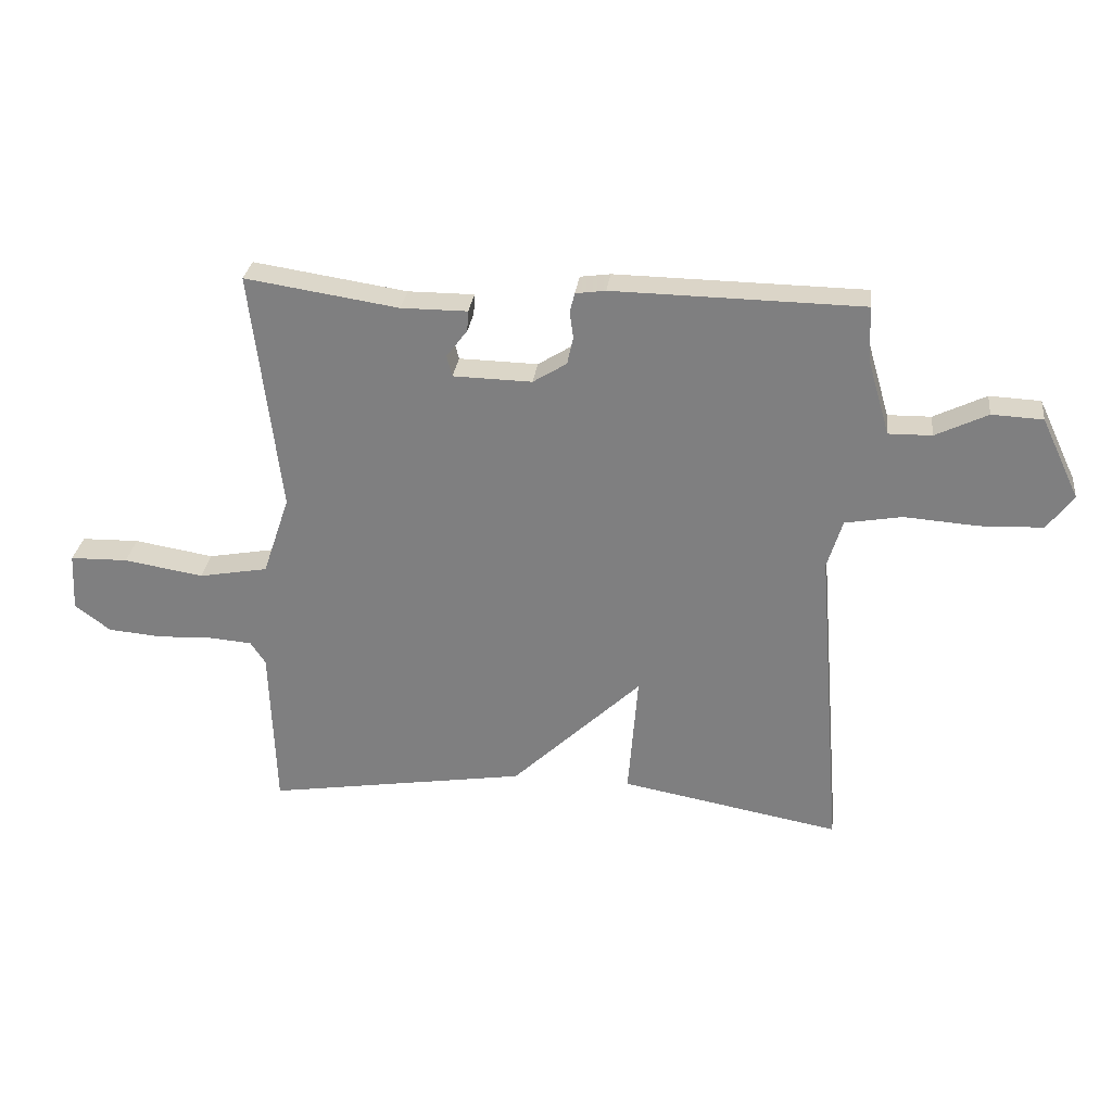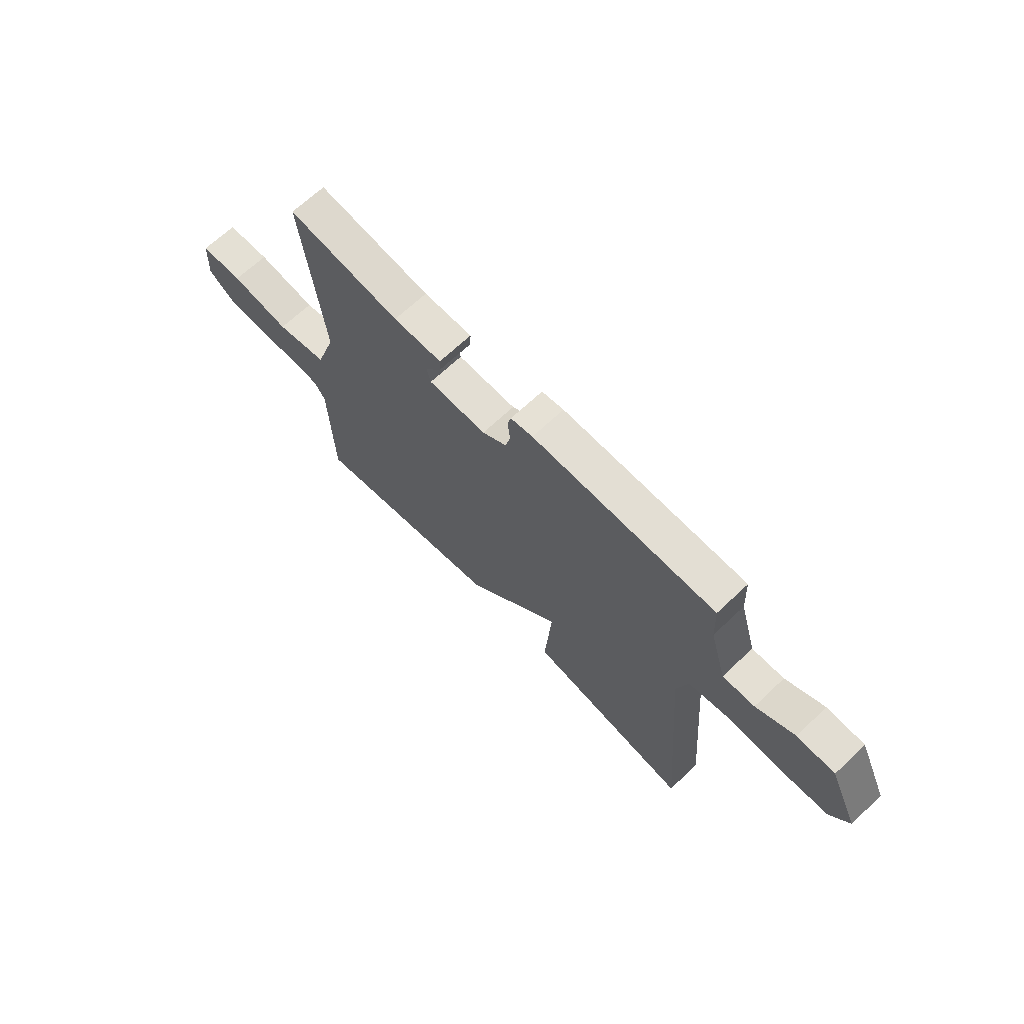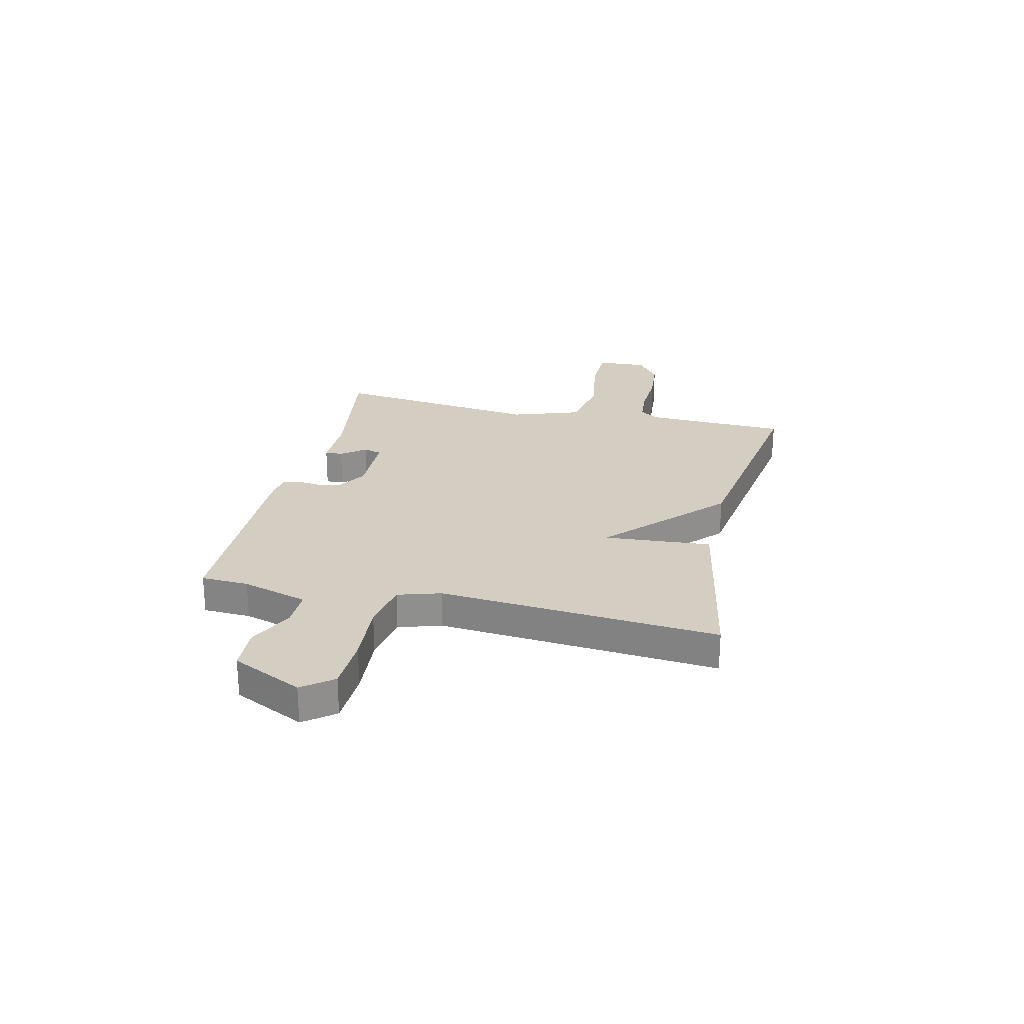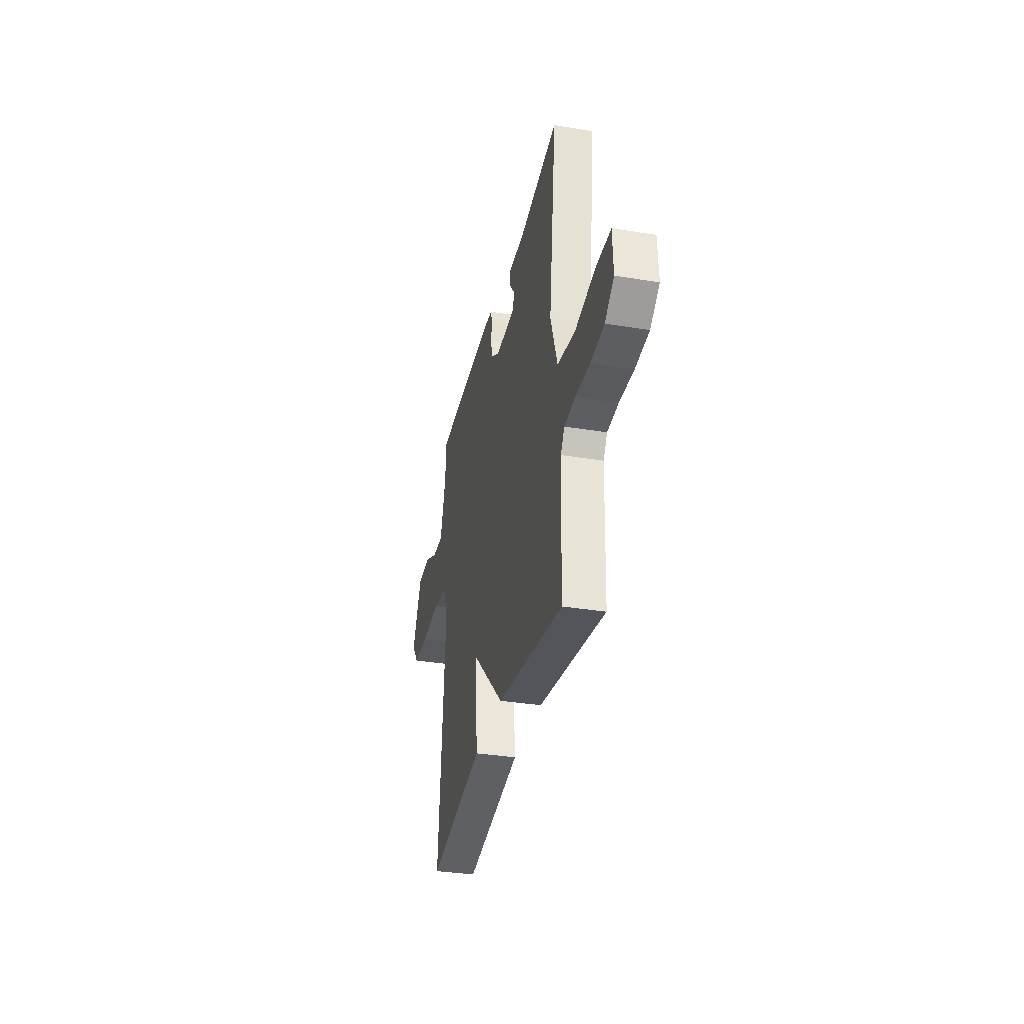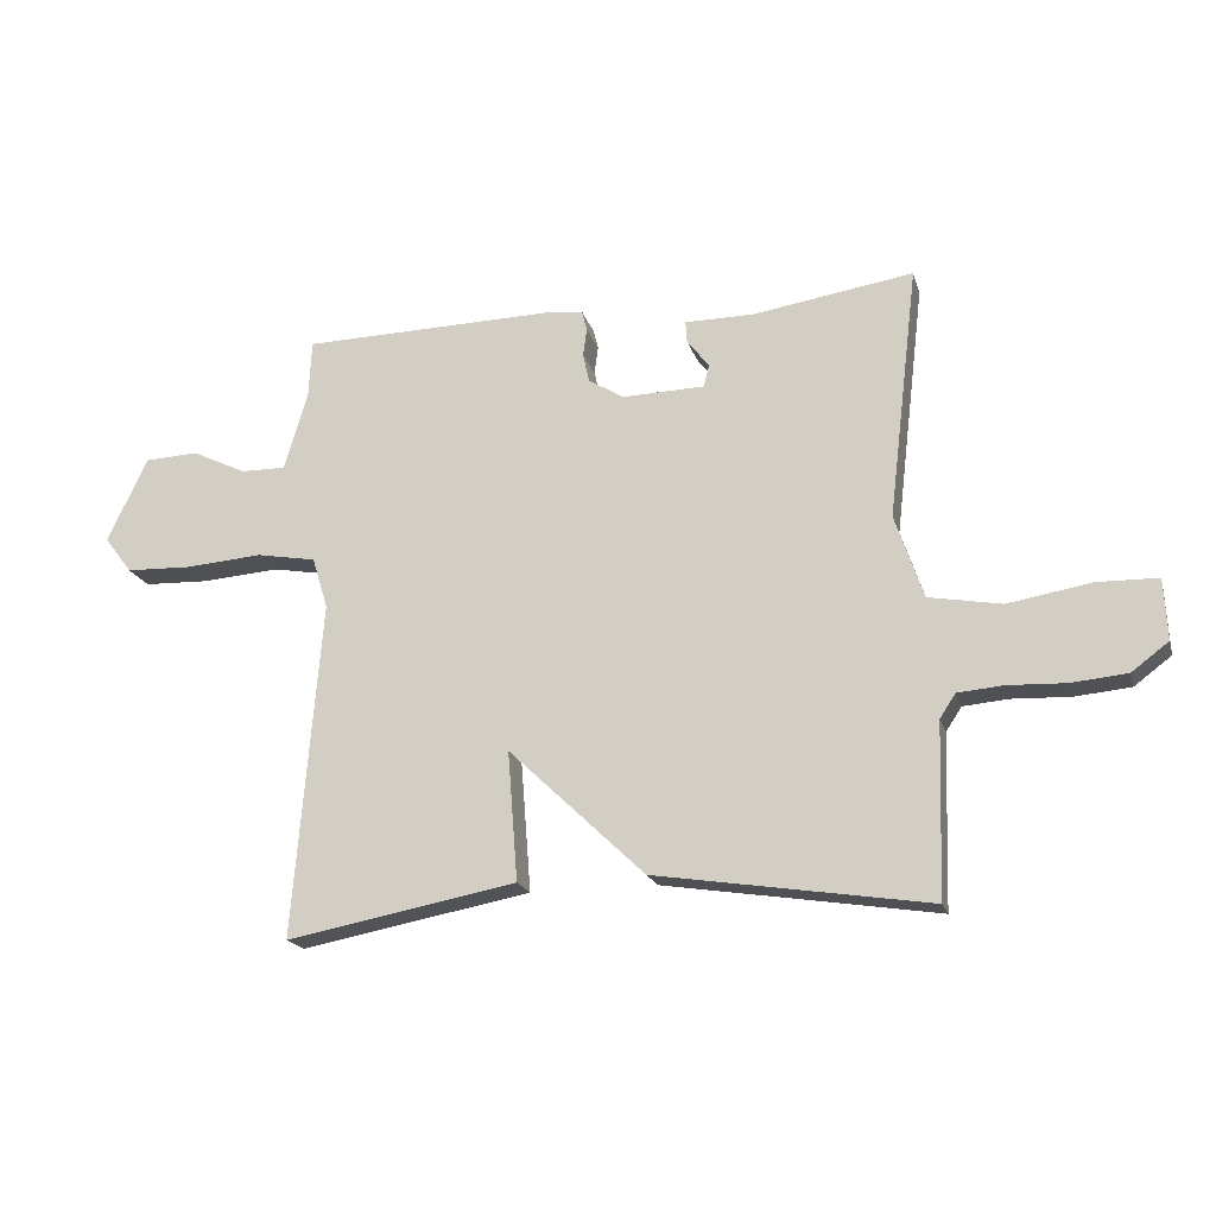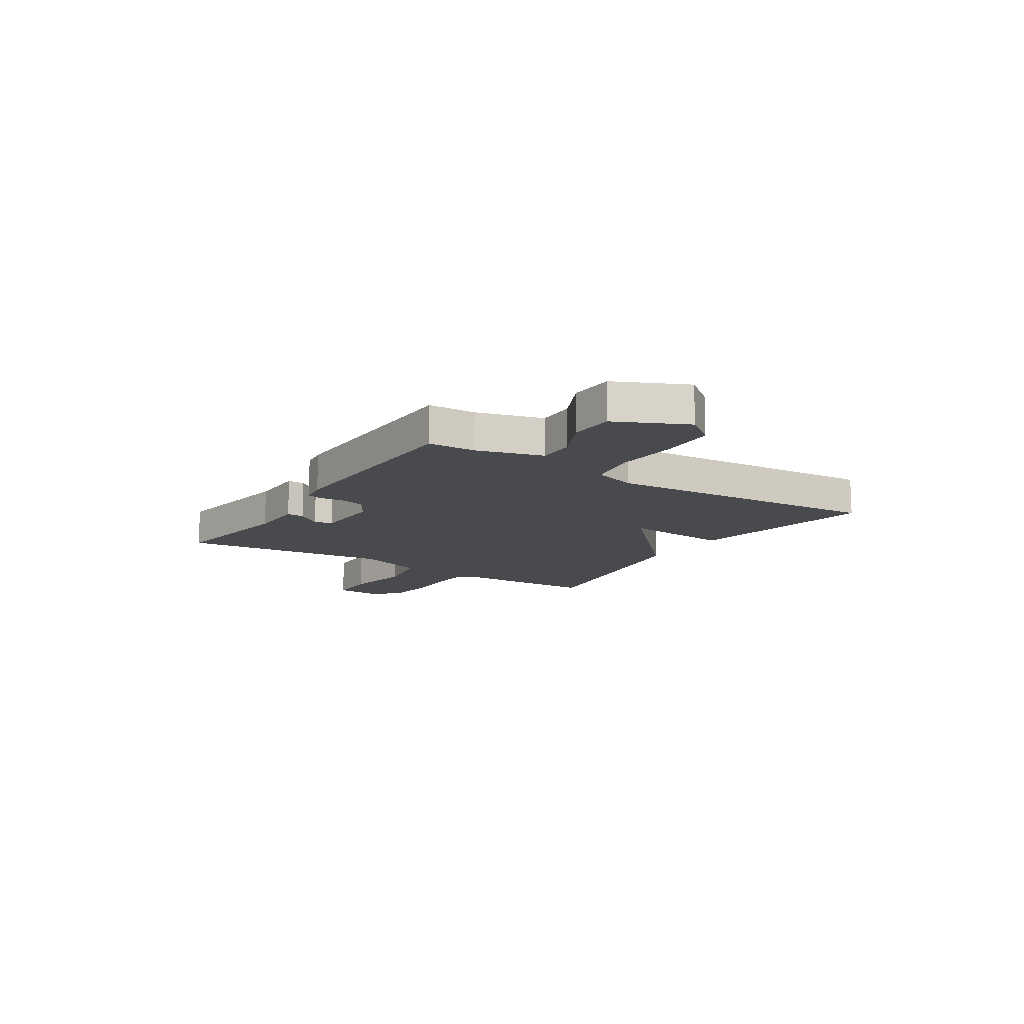
<metadata>
{"format":"obj","ext":"obj","renderer":"f3d","projection":"perspective","resolution":1024,"background":"white","views":[{"elev":29.2,"azim":6.8,"up":"+Z"},{"elev":66.7,"azim":46.4,"up":"+Z"},{"elev":25.2,"azim":103.0,"up":"+Y"},{"elev":-33.7,"azim":-102.6,"up":"+Z"},{"elev":-19.2,"azim":-165.1,"up":"+Z"},{"elev":-12.9,"azim":57.0,"up":"+Y"}]}
</metadata>
<code>
v -0.5 0.07 0.5
v -0.245 0.07 0.461
v -0.135 0.07 0.461
v -0.137 0.07 0.427
v -0.172 0.07 0.381
v -0.163 0.07 0.346
v -0.032 0.07 0.343
v 0.024 0.07 0.378
v 0.034 0.07 0.424
v 0.028 0.07 0.468
v 0.036 0.07 0.5
v 0.086 0.07 0.507
v 0.5 0.07 0.5
v 0.504 0.07 0.409
v 0.541 0.07 0.283
v 0.613 0.07 0.284
v 0.7 0.07 0.326
v 0.785 0.07 0.322
v 0.849 0.07 0.187
v 0.805 0.07 0.129
v 0.7 0.07 0.125
v 0.577 0.07 0.134
v 0.482 0.07 0.117
v 0.457 0.07 0.035
v 0.5 0.07 -0.5
v 0.134 0.07 -0.432
v 0.15 0.07 -0.226
v -0.066 0.07 -0.432
v -0.5 0.07 -0.5
v -0.509 0.07 -0.226
v -0.534 0.07 -0.188
v -0.606 0.07 -0.182
v -0.698 0.07 -0.186
v -0.786 0.07 -0.178
v -0.845 0.07 -0.134
v -0.84 0.07 -0.037
v -0.744 0.07 -0.035
v -0.612 0.07 -0.057
v -0.497 0.07 -0.036
v -0.452 0.07 0.097
v -0.5 0 0.5
v -0.245 0 0.461
v -0.135 0 0.461
v -0.137 0 0.427
v -0.172 0 0.381
v -0.163 0 0.346
v -0.032 0 0.343
v 0.024 0 0.378
v 0.034 0 0.424
v 0.028 0 0.468
v 0.036 0 0.5
v 0.086 0 0.507
v 0.5 0 0.5
v 0.504 0 0.409
v 0.541 0 0.283
v 0.613 0 0.284
v 0.7 0 0.326
v 0.785 0 0.322
v 0.849 0 0.187
v 0.805 0 0.129
v 0.7 0 0.125
v 0.577 0 0.134
v 0.482 0 0.117
v 0.457 0 0.035
v 0.5 0 -0.5
v 0.134 0 -0.432
v 0.15 0 -0.226
v -0.066 0 -0.432
v -0.5 0 -0.5
v -0.509 0 -0.226
v -0.534 0 -0.188
v -0.606 0 -0.182
v -0.698 0 -0.186
v -0.786 0 -0.178
v -0.845 0 -0.134
v -0.84 0 -0.037
v -0.744 0 -0.035
v -0.612 0 -0.057
v -0.497 0 -0.036
v -0.452 0 0.097
f 36 37 38
f 35 36 38
f 34 35 38
f 33 34 38
f 32 33 38
f 31 32 38 39
f 30 31 39 40
f 29 30 40
f 28 29 40
f 27 28 40
f 24 25 26 27
f 23 24 27 40
f 20 21 22
f 19 20 22
f 18 19 22
f 17 18 22
f 16 17 22
f 22 23 40
f 16 22 40
f 15 16 40
f 12 13 14
f 11 12 14
f 10 11 14
f 9 10 14
f 8 9 14 15
f 7 8 15
f 6 7 15 40
f 2 3 4 5
f 5 6 40
f 2 5 40
f 1 2 40
f 78 77 76
f 78 76 75
f 78 75 74
f 78 74 73
f 78 73 72
f 79 78 72 71
f 80 79 71 70
f 80 70 69
f 80 69 68
f 80 68 67
f 67 66 65 64
f 80 67 64 63
f 62 61 60
f 62 60 59
f 62 59 58
f 62 58 57
f 62 57 56
f 80 63 62
f 80 62 56
f 80 56 55
f 54 53 52
f 54 52 51
f 54 51 50
f 54 50 49
f 55 54 49 48
f 55 48 47
f 80 55 47 46
f 45 44 43 42
f 80 46 45
f 80 45 42
f 80 42 41
f 1 41 42 2
f 2 42 43 3
f 3 43 44 4
f 4 44 45 5
f 5 45 46 6
f 6 46 47 7
f 7 47 48 8
f 8 48 49 9
f 9 49 50 10
f 10 50 51 11
f 11 51 52 12
f 12 52 53 13
f 13 53 54 14
f 14 54 55 15
f 15 55 56 16
f 16 56 57 17
f 17 57 58 18
f 18 58 59 19
f 19 59 60 20
f 20 60 61 21
f 21 61 62 22
f 22 62 63 23
f 23 63 64 24
f 24 64 65 25
f 25 65 66 26
f 26 66 67 27
f 27 67 68 28
f 28 68 69 29
f 29 69 70 30
f 30 70 71 31
f 31 71 72 32
f 32 72 73 33
f 33 73 74 34
f 34 74 75 35
f 35 75 76 36
f 36 76 77 37
f 37 77 78 38
f 38 78 79 39
f 39 79 80 40
f 40 80 41 1

</code>
